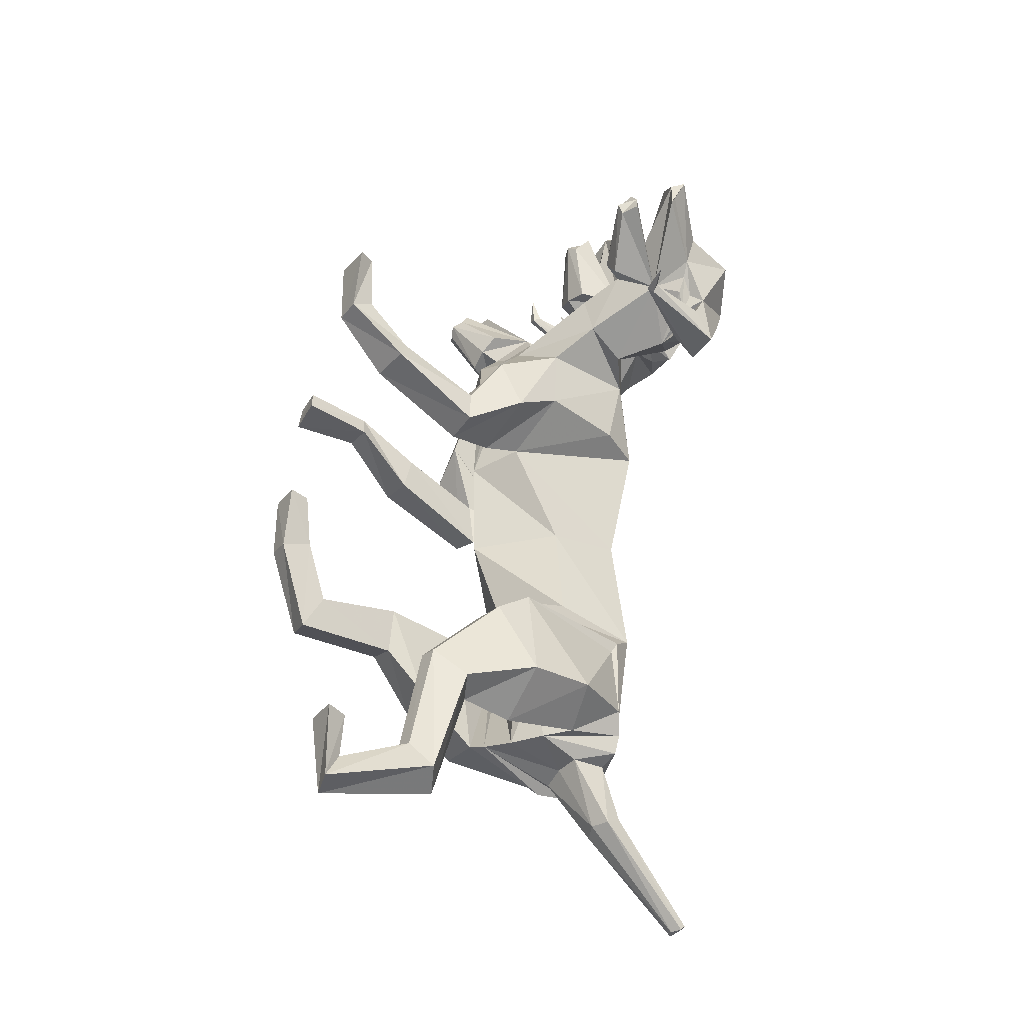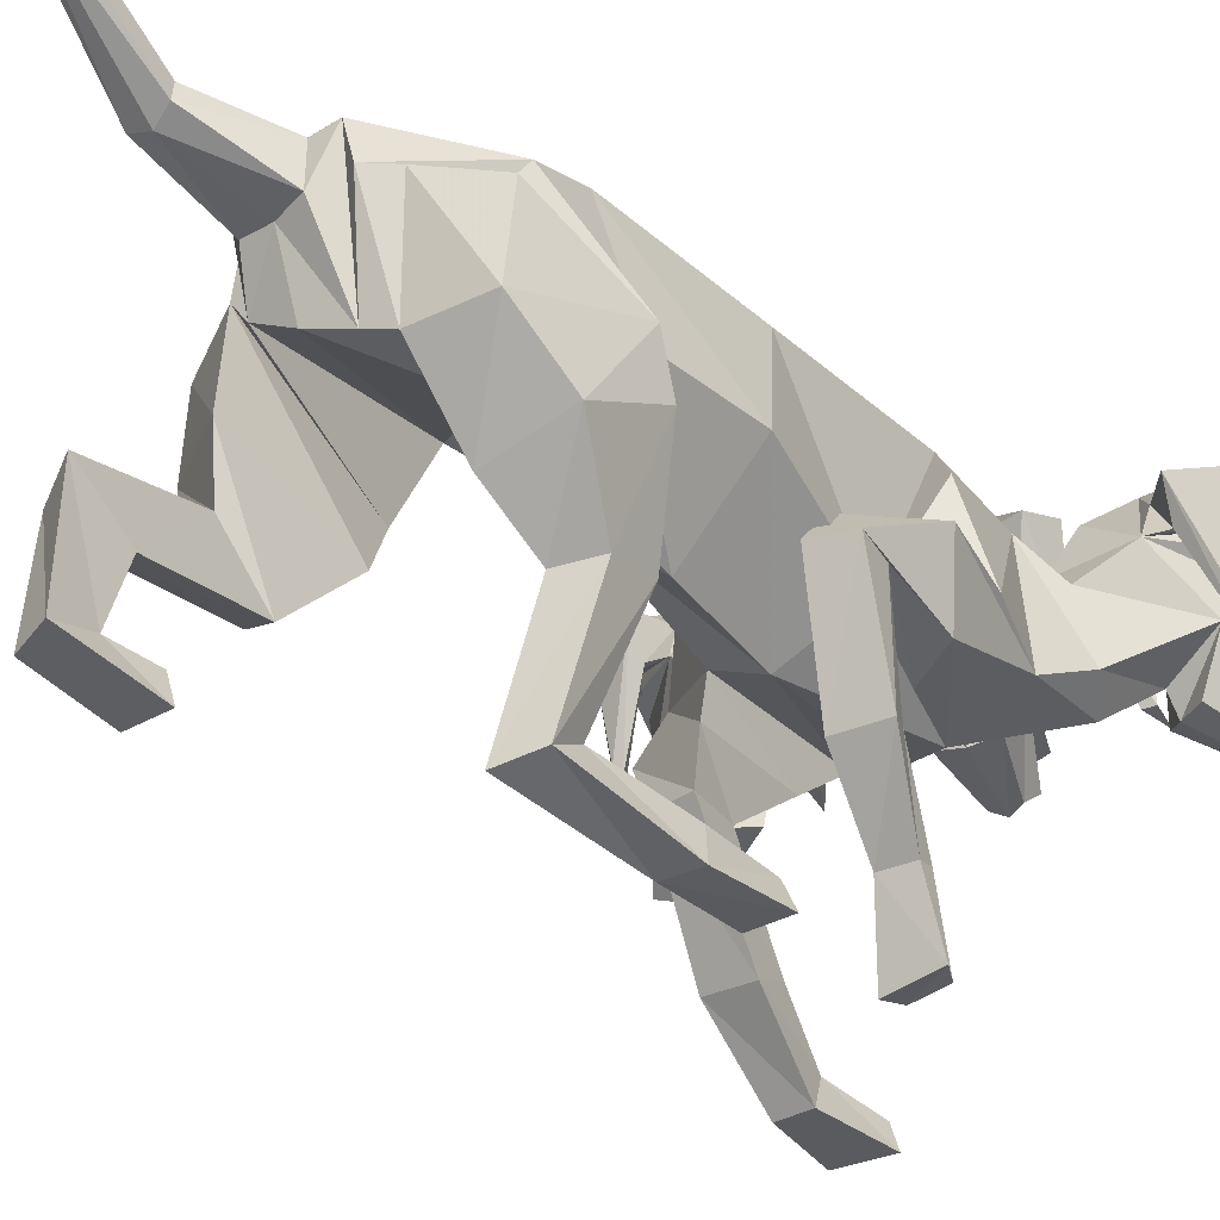
<metadata>
{"format":"obj","ext":"obj","renderer":"f3d","projection":"perspective","resolution":1024,"background":"white","views":[{"elev":-34.7,"azim":57.8,"up":"+Z"},{"elev":-33.8,"azim":-142.3,"up":"+Y"}]}
</metadata>
<code>
o Cerberus_Cube.004
v -1.625 -0.8878 -2.985
v 1.632 -2.085 -3.055
v -1.347 0.4997 -4.403
v 1.648 0.3287 -3.337
v -0.548 -0.3445 -6.236
v 1.549 0.3707 -5.554
v -0.6091 -2.03 -5.533
v 1.52 -0.8142 -5.738
v -1.734 -1.911 -5.331
v 2.518 -1.075 -5.209
v -0.9393 -0.3515 -5.903
v 1.81 0.1936 -5.136
v -1.251 0.29 -4.527
v 1.612 0.1932 -3.565
v -1.95 -1.071 -3.074
v 1.989 -2.181 -3.155
v -1.497 -3.741 -2.528
v 1.745 -4.327 -5.003
v -1.581 -3.936 -3.399
v 2.091 -3.722 -5.557
v -0.9087 -3.943 -3.579
v 1.504 -3.438 -5.781
v -1.158 -3.712 -2.369
v 1.374 -4.374 -4.972
v -1.008 -5.95 -1.46
v 1.019 -6.051 -7.645
v -0.8704 -6.64 -1.769
v 0.9255 -6.317 -8.416
v -1.432 -6.601 -1.669
v 1.451 -6.447 -8.275
v -1.293 -6.018 -1.523
v 1.306 -6.099 -7.725
v -1.338 -6.1 -0.3222
v 1.337 -6.042 -6.829
v -1.53 -6.552 -0.2992
v 1.53 -6.493 -6.792
v -0.8395 -6.552 -0.3059
v 0.8395 -6.493 -6.798
v -0.9388 -6.12 -0.3379
v 0.9387 -6.062 -6.844
v -0.4483 -6.243 -3.898
v 1.306 -4.041 -7.979
v -0.7064 -5.674 -2.943
v 1.218 -4.754 -7.074
v -1.119 -6.119 -3.726
v 1.881 -4.326 -7.689
v -1.022 -5.777 -3.11
v 1.576 -4.725 -7.174
v -1.32 -1.926 -2.546
v 1.353 -3.054 -3.645
v -1.973 -1.993 -2.838
v 2.065 -2.965 -3.69
v -1.978 -2.821 -4.353
v 2.596 -2.383 -5.227
v -0.7045 -3.19 -4.479
v 1.467 -2.369 -5.932
v 0.9173 -1.742 4.361
v 0.3184 -1.86 4.474
v 0.06268 1.326 3.484
v -0.05775 1.768 1.945
v -0.1029 -2.327 1.364
v -1.396 0.9837 2.902
v 1.371 1.073 2.071
v -1.17 -1.46 1.828
v 0.8771 -1.789 1.533
v -1.39 -0.8402 -2.961
v 1.31 -0.849 -2.583
v -1.284 0.8354 -3.367
v 1.339 0.8257 -2.997
v 0.04217 -1.33 -3.376
v 0.0708 1.499 -3.465
v -2.163 -1.289 2.893
v 2.053 -1.47 2.373
v -1.866 0.2324 2.475
v 1.775 0.2302 2.237
v -1.545 0.5251 4.241
v 1.849 0.5247 3.673
v -1.797 -1.586 4.136
v 2.085 -1.447 3.629
v -1.846 -1.711 1.129
v 1.547 -3.418 2.042
v -1.959 -1.655 0.4741
v 1.584 -3.46 1.377
v -1.285 -1.612 0.296
v 0.8931 -3.473 1.276
v -1.355 -1.688 1.284
v 1.076 -3.391 2.249
v -1.065 -4.743 2.453
v 1.06 -5.88 3.78
v -0.9063 -4.81 2.015
v 0.9004 -6.456 3.419
v -1.478 -4.841 2.042
v 1.474 -6.459 3.426
v -1.41 -4.747 2.383
v 1.403 -5.966 3.679
v -1.525 -6.131 2.492
v 1.525 -6.083 4.828
v -1.699 -6.126 2.142
v 1.699 -6.432 4.807
v -0.8114 -6.241 2.148
v 0.8114 -6.432 4.922
v -0.9122 -6.175 2.54
v 0.9122 -6.037 4.875
v -1.018 -3.654 1.016
v 0.8277 -5.388 2.32
v -1.128 -3.417 1.814
v 1.011 -5.025 3.055
v -1.838 -3.629 1.166
v 1.657 -5.306 2.366
v -1.629 -3.496 1.61
v 1.49 -5.114 2.807
v -1.111 -2.262 2.653
v 1.058 -2.421 3.498
v -1.961 -2.18 2.176
v 1.829 -2.783 3.016
v -2.395 -1.107 1.643
v 2.161 -2.46 1.829
v -1.16 -0.8104 1.034
v 0.8457 -2.581 1.339
v -0.1999 -1.924 -5.673
v 1.152 -1.301 -5.838
v -0.3771 0.3178 -6.252
v 1.447 0.3178 -5.937
v 0.4858 -1.674 -5.811
v 0.4984 0.7103 -5.884
v 0.5599 0.4091 -6.24
v 0.5488 -0.5165 -6.176
v 0.05784 0.2585 -6.274
v 1.044 0.2585 -6.104
v 0.04179 -0.4654 -6.307
v 1.07 -0.4654 -6.129
v 0.6566 0.139 -7.638
v 1.362 0.139 -7.528
v 0.7257 0.4958 -7.533
v 1.258 0.4958 -7.357
v 0.9887 -0.007059 -7.524
v 0.9876 0.594 -7.433
v 1.11 2.122 -9.356
v 1.117 1.821 -9.496
v 0.9513 2.056 -9.383
v 1.271 2.056 -9.366
v 0.9266 1.932 -9.491
v 1.307 1.932 -9.471
v -1.58 -0.8254 -0.606
v 1.051 -0.8372 -0.5675
v -1.428 0.7962 -0.3362
v 0.9072 0.7857 -0.302
v -0.2697 -2.197 -0.6541
v -0.2588 1.179 -0.2924
v 1.51 1.344 5.371
v 1.639 0.7591 6.628
v 1.359 1.478 7.347
v 1.761 1.977 6.564
v 1.713 0.6555 8.584
v 1.608 0.7336 8.678
v 0.9712 2.57 7.383
v 1.317 0.6619 8.922
v 1.546 1.702 6.595
v 1.412 1.487 6.98
v 1.593 1.419 6.628
v 1.712 1.578 6.214
v 1.578 -0.07446 8.352
v 1.221 -0.03386 8.495
v 1.38 -0.3197 8.106
v 1.317 -0.1147 6.778
v 1.47 2.576 6.009
v 0.7227 2.822 6.277
v 1.24 2.007 5.572
v 0.6146 2.454 5.795
v 1.874 2.065 5.222
v 2.293 2.242 5.759
v 2.067 1.787 6.299
v 1.759 1.504 5.617
v 2.153 0.4927 6.529
v 2.075 0.5696 6.703
v 2.23 0.6721 6.662
v 2.264 0.6271 6.49
v 2.589 0.5649 7.025
v 0.3115 1.248 4.445
v 1.345 0.3052 5.155
v 1.499 -0.361 5.663
v 0.5459 -0.8885 5.487
v 2.546 -0.9234 5.205
v 1.752 -0.2232 5.514
v 2.69 -0.8002 4.368
v 1.831 0.3977 5.118
v 2.504 0.0345 3.938
v 0.4713 1.804 5.157
v 2.126 0.3928 4.343
v -1.006 0.8838 4.378
v 1.385 0.8836 3.978
v -1.372 0.3922 5.128
v -1.886 0.03381 4.924
v -0.7739 0.3973 5.703
v -2.024 -1.055 5.194
v -0.5332 -0.2236 6.027
v -1.579 -1.281 5.835
v -0.2409 -0.3613 6.054
v -0.3191 0.3049 5.529
v 0.7865 0.105 6.559
v -0.6439 0.5644 7.752
v -0.5784 0.6266 7.129
v -0.4747 0.6716 7.27
v -0.3169 0.5692 7.24
v -0.4613 0.4923 7.116
v -0.4958 1.504 6.124
v -0.4822 1.787 6.872
v -0.9182 2.241 6.48
v -0.7688 2.065 5.815
v -0.04643 2.007 5.861
v -0.0672 2.576 6.354
v 0.8479 -0.2148 6.832
v 0.4012 -0.1149 6.984
v 1.168 -0.4132 8.259
v 0.9117 -0.3198 8.212
v 0.8377 -0.07458 8.518
v 0.8363 0.398 6.781
v -0.1979 1.578 6.642
v 0.08601 1.419 6.966
v 0.4006 1.487 7.207
v 0.1151 1.702 6.917
v 1.347 0.9353 9.056
v 1.075 1.58 7.846
v 0.9499 0.7335 8.826
v 0.815 0.6554 8.785
v -0.09338 1.976 6.98
v 0.6058 1.478 7.516
v 0.04538 0.7588 6.986
v -0.3763 1.344 5.795
v -0.4622 -1.966 4.285
v 2.355 0.994 5.775
v 3.351 0.1522 6.31
v 4.247 0.7049 6.291
v 3.524 1.407 6.385
v 5.065 -0.3191 7.073
v 5.204 -0.2768 7.004
v 4.819 0.661 6.188
v 5.683 -0.195 6.877
v 3.554 1.108 6.204
v 3.896 0.7996 6.217
v 3.499 0.8327 6.271
v 3.121 1.091 6.237
v 3.625 -0.3294 5.599
v 4.765 -1.051 6.79
v 4.533 -1.256 6.538
v 4.711 -1.404 6.385
v 3.365 -0.7738 6.077
v 3.521 -0.9335 5.649
v 3.255 2.074 5.9
v 2.788 1.59 5.56
v 2.281 1.799 6.035
v 2.683 1.903 6.603
v 3.138 1.317 6.591
v 2.542 1.155 6.083
v 3.004 0.02394 6.802
v 3.206 0.05122 6.784
v 3.145 0.178 6.912
v 2.966 0.1759 6.888
v 3.337 0.03799 7.377
v 3.393 -0.5503 5.497
v 2.589 1.382 4.711
v 5.029 -0.5086 4.58
v 4.452 -0.3046 4.429
v 4.56 -0.2793 4.573
v 4.457 -0.3532 4.715
v 4.371 -0.4179 4.541
v 3.721 0.7738 4.133
v 4.472 0.8865 4.386
v 4.362 1.36 3.826
v 3.663 1.352 3.749
v 3.301 1.899 5.028
v 3.461 1.373 4.447
v 3.798 2.164 5.277
v 4.059 1.814 4.57
v 3.811 -0.9184 5.264
v 4.761 -1.33 6.122
v 5.007 -1.082 6.49
v 5.125 -1.168 6.133
v 4.12 0.7684 4.585
v 4.287 0.5778 4.967
v 4.425 0.6286 5.342
v 4.302 0.8662 4.967
v 5.502 -0.4342 6.815
v 4.671 1.708 5.894
v 5.549 -0.3881 6.434
v 5.535 -0.4709 6.297
v 4.494 1.093 4.781
v 4.641 0.5776 5.639
v 4.154 -0.07137 4.906
v 3.34 0.7188 4.134
v -2.559 0.7178 5.459
v -2.964 -0.07248 6.505
v -3.091 0.5764 7.376
v -3.326 1.092 6.537
v -3.617 -0.4723 8.353
v -3.571 -0.3895 8.483
v -3.01 1.707 7.619
v -3.366 -0.4356 8.807
v -3.073 0.8651 6.623
v -3.023 0.6274 7.015
v -3.059 0.5767 6.617
v -3.071 0.7673 6.2
v -3.318 -1.169 8.029
v -3.058 -1.083 8.302
v -2.992 -1.332 7.864
v -2.501 -0.9194 6.682
v -3.023 1.813 6.161
v -2.485 2.163 6.689
v -2.535 1.372 5.794
v -2.142 1.898 6.251
v -3.015 1.351 5.25
v -3.615 1.359 5.618
v -3.474 0.8852 6.171
v -2.904 0.7727 5.621
v -3.316 -0.4192 6.267
v -3.32 -0.3544 6.462
v -3.474 -0.2806 6.377
v -3.438 -0.3059 6.202
v -3.894 -0.51 6.584
v -1.634 1.381 5.66
v -2.023 -0.5512 6.714
v -1.169 0.03729 8.389
v -1.043 0.1752 7.788
v -1.194 0.1773 7.887
v -1.304 0.05052 7.798
v -1.114 0.0233 7.727
v -1.004 1.154 6.88
v -1.326 1.317 7.594
v -0.9092 1.902 7.41
v -0.7886 1.798 6.725
v -1.451 1.59 6.512
v -1.728 2.073 7.019
v -2.074 -0.9343 6.906
v -1.751 -0.7746 7.226
v -2.835 -1.405 8.08
v -2.608 -1.258 8.143
v -2.711 -1.052 8.469
v -2.19 -0.3303 6.905
v -1.462 1.09 7.266
v -1.788 0.8318 7.459
v -2.17 0.7986 7.579
v -1.867 1.107 7.422
v -3.503 -0.1965 8.941
v -3.017 0.6598 7.948
v -3.017 -0.2781 8.851
v -2.861 -0.3204 8.854
v -1.763 1.406 7.573
v -2.456 0.7038 7.797
v -1.638 0.1514 7.431
v -0.9674 0.9935 6.521
f 11 5 7
f 11 7 9
f 8 6 12
f 8 12 10
f 13 3 5
f 13 5 11
f 6 4 14
f 6 14 12
f 15 1 3
f 15 3 13
f 4 2 16
f 4 16 14
f 9 15 13
f 9 13 11
f 14 16 10
f 14 10 12
f 39 25 31
f 39 31 33
f 32 26 40
f 32 40 34
f 33 31 29
f 33 29 35
f 30 32 34
f 30 34 36
f 35 29 27
f 35 27 37
f 28 30 36
f 28 36 38
f 37 27 25
f 37 25 39
f 26 28 38
f 26 38 40
f 35 37 39
f 35 39 33
f 40 38 36
f 40 36 34
f 43 41 21
f 43 21 23
f 22 42 44
f 22 44 24
f 25 27 41
f 25 41 43
f 42 28 26
f 42 26 44
f 41 45 19
f 41 19 21
f 20 46 42
f 20 42 22
f 27 29 45
f 27 45 41
f 46 30 28
f 46 28 42
f 45 47 17
f 45 17 19
f 18 48 46
f 18 46 20
f 29 31 47
f 29 47 45
f 48 32 30
f 48 30 46
f 47 43 23
f 47 23 17
f 24 44 48
f 24 48 18
f 31 25 43
f 31 43 47
f 44 26 32
f 44 32 48
f 1 15 51
f 1 51 49
f 52 16 2
f 52 2 50
f 17 23 49
f 17 49 51
f 50 24 18
f 50 18 52
f 53 51 15
f 53 15 9
f 16 52 54
f 16 54 10
f 19 17 51
f 19 51 53
f 52 18 20
f 52 20 54
f 55 53 9
f 55 9 7
f 10 54 56
f 10 56 8
f 21 19 53
f 21 53 55
f 54 20 22
f 54 22 56
f 7 1 49
f 7 49 55
f 50 2 8
f 50 8 56
f 23 21 55
f 23 55 49
f 56 22 24
f 56 24 50
f 61 58 230
f 61 230 64
f 57 58 61
f 57 61 65
f 74 62 64
f 74 64 72
f 65 63 75
f 65 75 73
f 72 78 76
f 72 76 74
f 77 79 73
f 77 73 75
f 102 88 94
f 102 94 96
f 95 89 103
f 95 103 97
f 96 94 92
f 96 92 98
f 93 95 97
f 93 97 99
f 98 92 90
f 98 90 100
f 91 93 99
f 91 99 101
f 100 90 88
f 100 88 102
f 89 91 101
f 89 101 103
f 98 100 102
f 98 102 96
f 103 101 99
f 103 99 97
f 106 104 84
f 106 84 86
f 85 105 107
f 85 107 87
f 88 90 104
f 88 104 106
f 105 91 89
f 105 89 107
f 104 108 82
f 104 82 84
f 83 109 105
f 83 105 85
f 90 92 108
f 90 108 104
f 109 93 91
f 109 91 105
f 108 110 80
f 108 80 82
f 81 111 109
f 81 109 83
f 92 94 110
f 92 110 108
f 111 95 93
f 111 93 109
f 110 106 86
f 110 86 80
f 87 107 111
f 87 111 81
f 94 88 106
f 94 106 110
f 107 89 95
f 107 95 111
f 114 112 230
f 114 230 78
f 57 113 115
f 57 115 79
f 80 86 112
f 80 112 114
f 113 87 81
f 113 81 115
f 116 114 78
f 116 78 72
f 79 115 117
f 79 117 73
f 82 80 114
f 82 114 116
f 115 81 83
f 115 83 117
f 118 116 72
f 118 72 64
f 73 117 119
f 73 119 65
f 84 82 116
f 84 116 118
f 117 83 85
f 117 85 119
f 64 230 112
f 64 112 118
f 113 57 65
f 113 65 119
f 86 84 118
f 86 118 112
f 119 85 87
f 119 87 113
f 124 70 66
f 124 66 120
f 67 70 124
f 67 124 121
f 122 68 71
f 122 71 125
f 71 69 123
f 71 123 125
f 122 5 3
f 122 3 68
f 4 6 123
f 4 123 69
f 120 7 5
f 120 5 122
f 6 8 121
f 6 121 123
f 1 7 120
f 1 120 66
f 121 8 2
f 121 2 67
f 1 66 68
f 1 68 3
f 69 67 2
f 69 2 4
f 128 122 125
f 128 125 126
f 125 123 129
f 125 129 126
f 127 124 120
f 127 120 130
f 121 124 127
f 121 127 131
f 130 120 122
f 130 122 128
f 123 121 131
f 123 131 129
f 132 130 128
f 132 128 134
f 129 131 133
f 129 133 135
f 136 127 130
f 136 130 132
f 131 127 136
f 131 136 133
f 134 128 126
f 134 126 137
f 126 129 135
f 126 135 137
f 140 134 137
f 140 137 138
f 137 135 141
f 137 141 138
f 139 136 132
f 139 132 142
f 133 136 139
f 133 139 143
f 142 132 134
f 142 134 140
f 135 133 143
f 135 143 141
f 138 139 142
f 138 142 140
f 143 139 138
f 143 138 141
f 146 144 64
f 146 64 62
f 65 145 147
f 65 147 63
f 68 66 144
f 68 144 146
f 145 67 69
f 145 69 147
f 144 148 61
f 144 61 64
f 61 148 145
f 61 145 65
f 66 70 148
f 66 148 144
f 148 70 67
f 148 67 145
f 149 146 62
f 149 62 60
f 63 147 149
f 63 149 60
f 71 68 146
f 71 146 149
f 147 69 71
f 147 71 149
f 152 155 154
f 152 154 151
f 152 223 222
f 152 222 155
f 152 153 156
f 152 156 223
f 154 155 222
f 154 222 157
f 153 158 161
f 153 161 150
f 152 159 158
f 152 158 153
f 151 160 159
f 151 159 152
f 150 161 160
f 150 160 151
f 161 158 159
f 161 159 160
f 151 154 157
f 151 157 217
f 151 217 163
f 151 163 162
f 163 214 164
f 163 164 162
f 214 212 165
f 214 165 164
f 151 162 164
f 151 164 165
f 153 166 167
f 153 167 156
f 166 168 169
f 166 169 167
f 168 170 173
f 168 173 150
f 166 171 170
f 166 170 168
f 153 172 171
f 153 171 166
f 150 173 172
f 150 172 153
f 173 174 175
f 173 175 172
f 172 175 176
f 172 176 171
f 171 176 177
f 171 177 170
f 170 177 174
f 170 174 173
f 174 178 175
f 174 177 178
f 176 178 177
f 175 178 176
f 151 165 212
f 151 212 200
f 151 181 180
f 151 180 150
f 200 182 181
f 200 181 151
f 57 181 182
f 57 182 58
f 77 187 185
f 77 185 79
f 180 181 184
f 180 184 186
f 57 79 185
f 57 185 183
f 150 188 169
f 150 169 168
f 150 180 179
f 150 179 188
f 187 77 191
f 187 191 189
f 189 191 180
f 189 180 186
f 76 190 62
f 76 62 74
f 63 191 77
f 63 77 75
f 59 179 180
f 59 180 191
f 190 59 60
f 190 60 62
f 60 59 191
f 60 191 63
f 59 190 199
f 59 199 179
f 229 188 179
f 229 179 199
f 229 210 169
f 229 169 188
f 230 58 182
f 230 182 198
f 200 228 198
f 200 198 182
f 228 229 199
f 228 199 198
f 228 200 212
f 228 212 213
f 204 203 201
f 203 202 201
f 205 201 202
f 205 204 201
f 209 206 205
f 209 205 202
f 208 209 202
f 208 202 203
f 207 208 203
f 207 203 204
f 206 207 204
f 206 204 205
f 229 226 207
f 229 207 206
f 226 211 208
f 226 208 207
f 211 210 209
f 211 209 208
f 210 229 206
f 210 206 209
f 211 167 169
f 211 169 210
f 226 156 167
f 226 167 211
f 228 213 215
f 228 215 216
f 214 215 213
f 214 213 212
f 163 216 215
f 163 215 214
f 228 216 163
f 228 163 217
f 228 217 157
f 228 157 225
f 218 219 220
f 218 220 221
f 229 228 219
f 229 219 218
f 228 227 220
f 228 220 219
f 227 226 221
f 227 221 220
f 226 229 218
f 226 218 221
f 225 157 222
f 225 222 224
f 227 223 156
f 227 156 226
f 227 224 222
f 227 222 223
f 227 228 225
f 227 225 224
f 190 192 194
f 190 194 199
f 76 193 192
f 76 192 190
f 194 196 198
f 194 198 199
f 183 184 181
f 183 181 57
f 76 78 195
f 76 195 193
f 78 230 197
f 78 197 195
f 196 197 230
f 196 230 198
f 233 232 235
f 233 235 236
f 233 236 238
f 233 238 237
f 233 237 284
f 233 284 234
f 235 283 238
f 235 238 236
f 234 231 242
f 234 242 239
f 233 234 239
f 233 239 240
f 232 233 240
f 232 240 241
f 231 232 241
f 231 241 242
f 242 241 240
f 242 240 239
f 232 243 283
f 232 283 235
f 232 244 277
f 232 277 243
f 277 244 245
f 277 245 246
f 246 245 247
f 246 247 248
f 232 247 245
f 232 245 244
f 234 284 273
f 234 273 249
f 249 273 271
f 249 271 250
f 250 231 254
f 250 254 251
f 249 250 251
f 249 251 252
f 234 249 252
f 234 252 253
f 231 234 253
f 231 253 254
f 254 253 256
f 254 256 255
f 253 252 257
f 253 257 256
f 252 251 258
f 252 258 257
f 251 254 255
f 251 255 258
f 255 256 259
f 255 259 258
f 257 258 259
f 256 257 259
f 232 260 248
f 232 248 247
f 232 231 186
f 232 186 184
f 260 232 184
f 260 184 183
f 231 250 271
f 231 271 261
f 231 261 189
f 231 189 186
f 290 187 189
f 290 189 261
f 290 261 271
f 290 271 272
f 260 183 185
f 260 185 289
f 289 185 187
f 289 187 290
f 289 275 248
f 289 248 260
f 265 262 264
f 264 262 263
f 266 263 262
f 266 262 265
f 270 263 266
f 270 266 267
f 269 264 263
f 269 263 270
f 268 265 264
f 268 264 269
f 267 266 265
f 267 265 268
f 290 267 268
f 290 268 287
f 287 268 269
f 287 269 274
f 274 269 270
f 274 270 272
f 272 270 267
f 272 267 290
f 274 272 271
f 274 271 273
f 287 274 273
f 287 273 284
f 289 278 276
f 289 276 275
f 246 248 275
f 246 275 276
f 277 246 276
f 277 276 278
f 289 243 277
f 289 277 278
f 289 286 283
f 289 283 243
f 279 282 281
f 279 281 280
f 290 279 280
f 290 280 289
f 289 280 281
f 289 281 288
f 288 281 282
f 288 282 287
f 287 282 279
f 287 279 290
f 286 285 238
f 286 238 283
f 288 287 284
f 288 284 237
f 288 237 238
f 288 238 285
f 288 285 286
f 288 286 289
f 293 292 295
f 293 295 296
f 293 296 343
f 293 343 344
f 293 344 297
f 293 297 294
f 295 298 343
f 295 343 296
f 294 291 302
f 294 302 299
f 293 294 299
f 293 299 300
f 292 293 300
f 292 300 301
f 291 292 301
f 291 301 302
f 302 301 300
f 302 300 299
f 292 338 298
f 292 298 295
f 292 303 304
f 292 304 338
f 304 303 305
f 304 305 335
f 335 305 306
f 335 306 333
f 292 306 305
f 292 305 303
f 294 297 308
f 294 308 307
f 307 308 310
f 307 310 309
f 309 291 314
f 309 314 311
f 307 309 311
f 307 311 312
f 294 307 312
f 294 312 313
f 291 294 313
f 291 313 314
f 314 313 316
f 314 316 315
f 313 312 317
f 313 317 316
f 312 311 318
f 312 318 317
f 311 314 315
f 311 315 318
f 315 316 319
f 315 319 318
f 317 318 319
f 316 317 319
f 292 321 333
f 292 333 306
f 292 291 193
f 292 193 195
f 321 292 195
f 321 195 197
f 291 309 310
f 291 310 320
f 291 320 192
f 291 192 193
f 350 194 192
f 350 192 320
f 350 320 310
f 350 310 331
f 321 197 196
f 321 196 349
f 349 196 194
f 349 194 350
f 349 334 333
f 349 333 321
f 325 322 324
f 324 322 323
f 326 323 322
f 326 322 325
f 330 323 326
f 330 326 327
f 329 324 323
f 329 323 330
f 328 325 324
f 328 324 329
f 327 326 325
f 327 325 328
f 350 327 328
f 350 328 347
f 347 328 329
f 347 329 332
f 332 329 330
f 332 330 331
f 331 330 327
f 331 327 350
f 332 331 310
f 332 310 308
f 347 332 308
f 347 308 297
f 349 337 336
f 349 336 334
f 335 333 334
f 335 334 336
f 304 335 336
f 304 336 337
f 349 338 304
f 349 304 337
f 349 346 298
f 349 298 338
f 339 342 341
f 339 341 340
f 350 339 340
f 350 340 349
f 349 340 341
f 349 341 348
f 348 341 342
f 348 342 347
f 347 342 339
f 347 339 350
f 346 345 343
f 346 343 298
f 348 347 297
f 348 297 344
f 348 344 343
f 348 343 345
f 348 345 346
f 348 346 349

</code>
